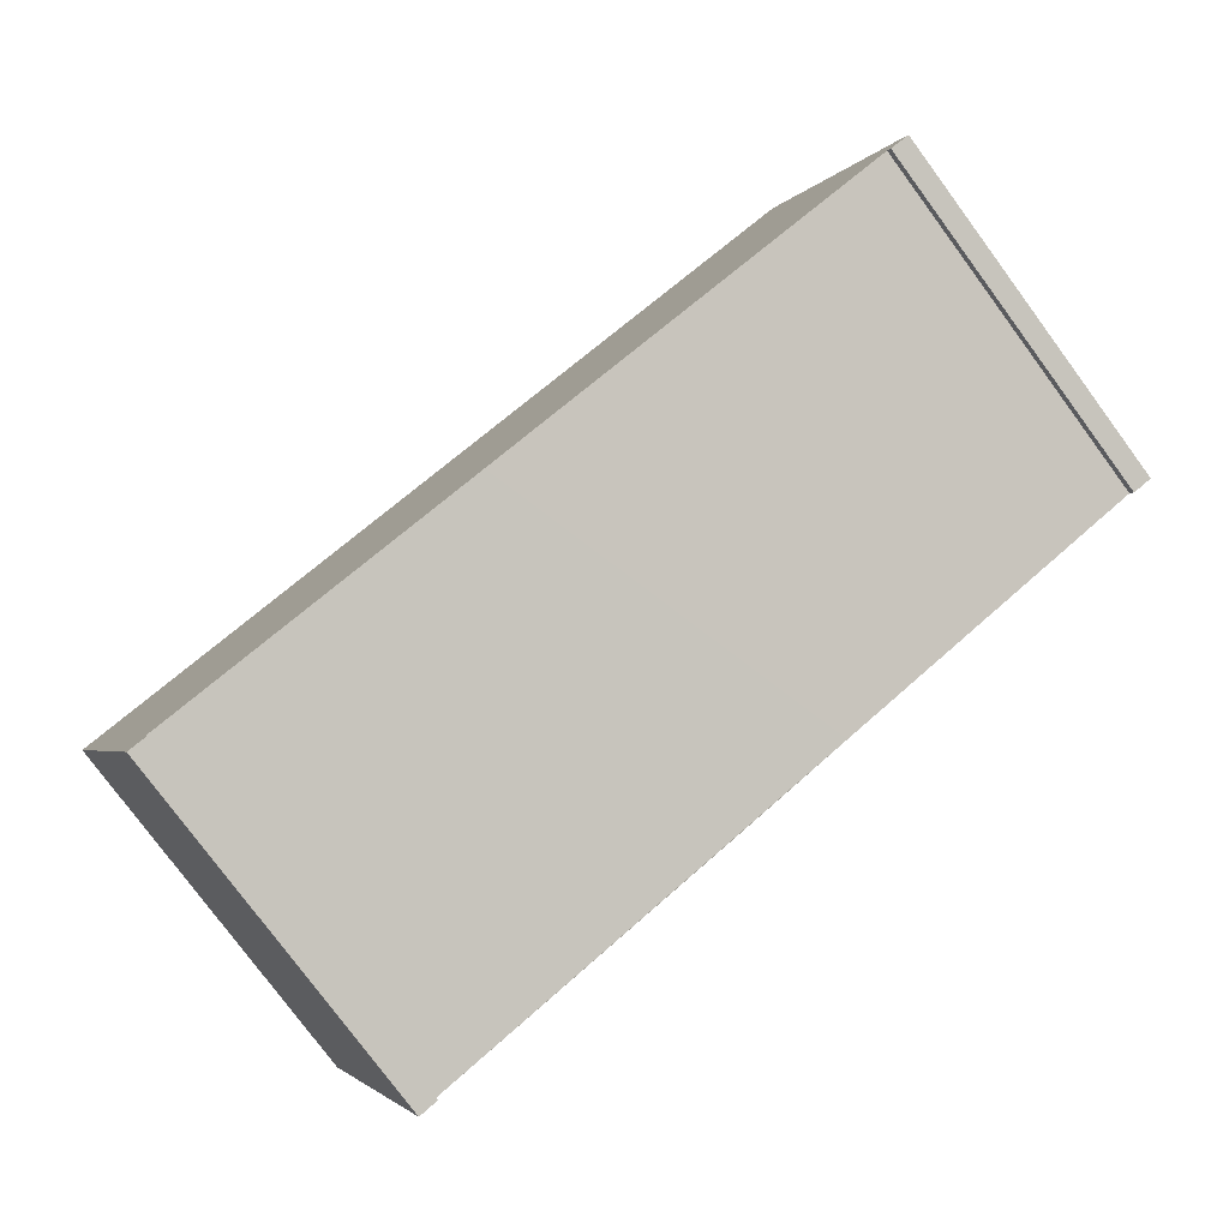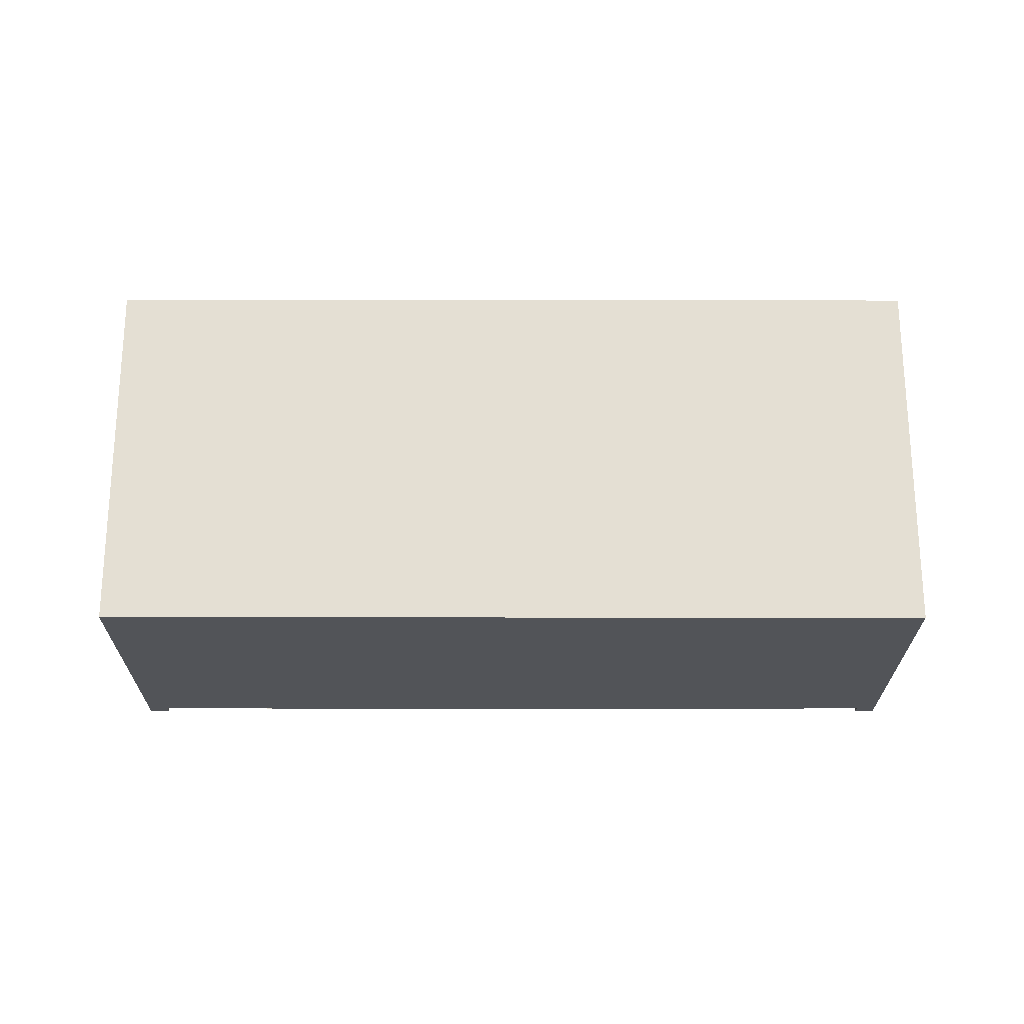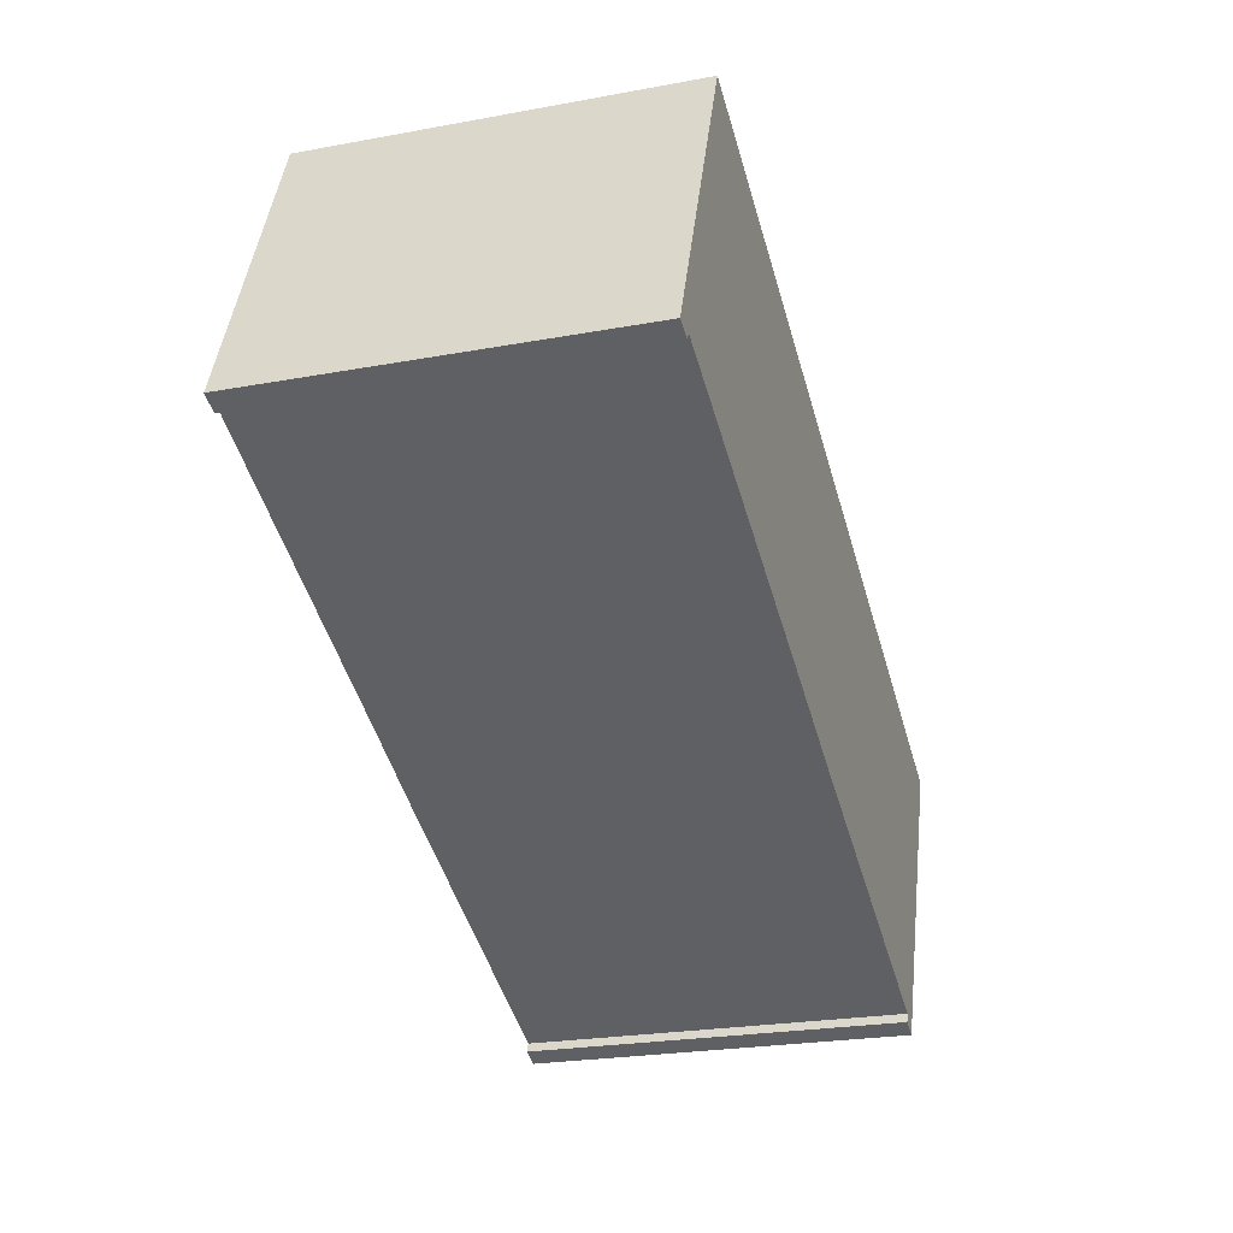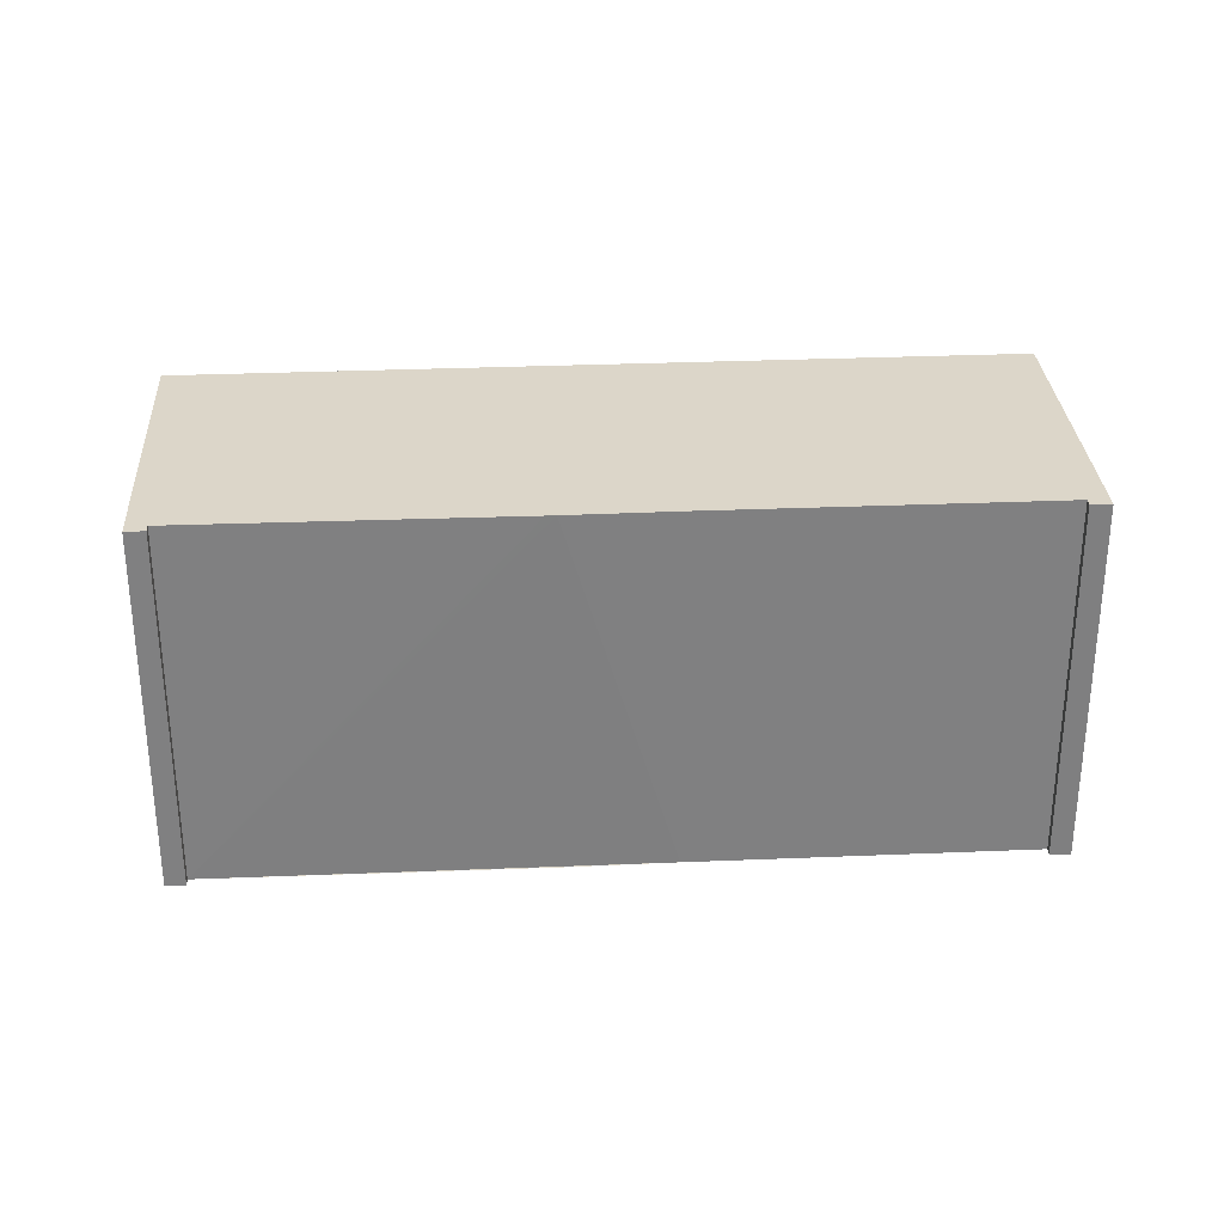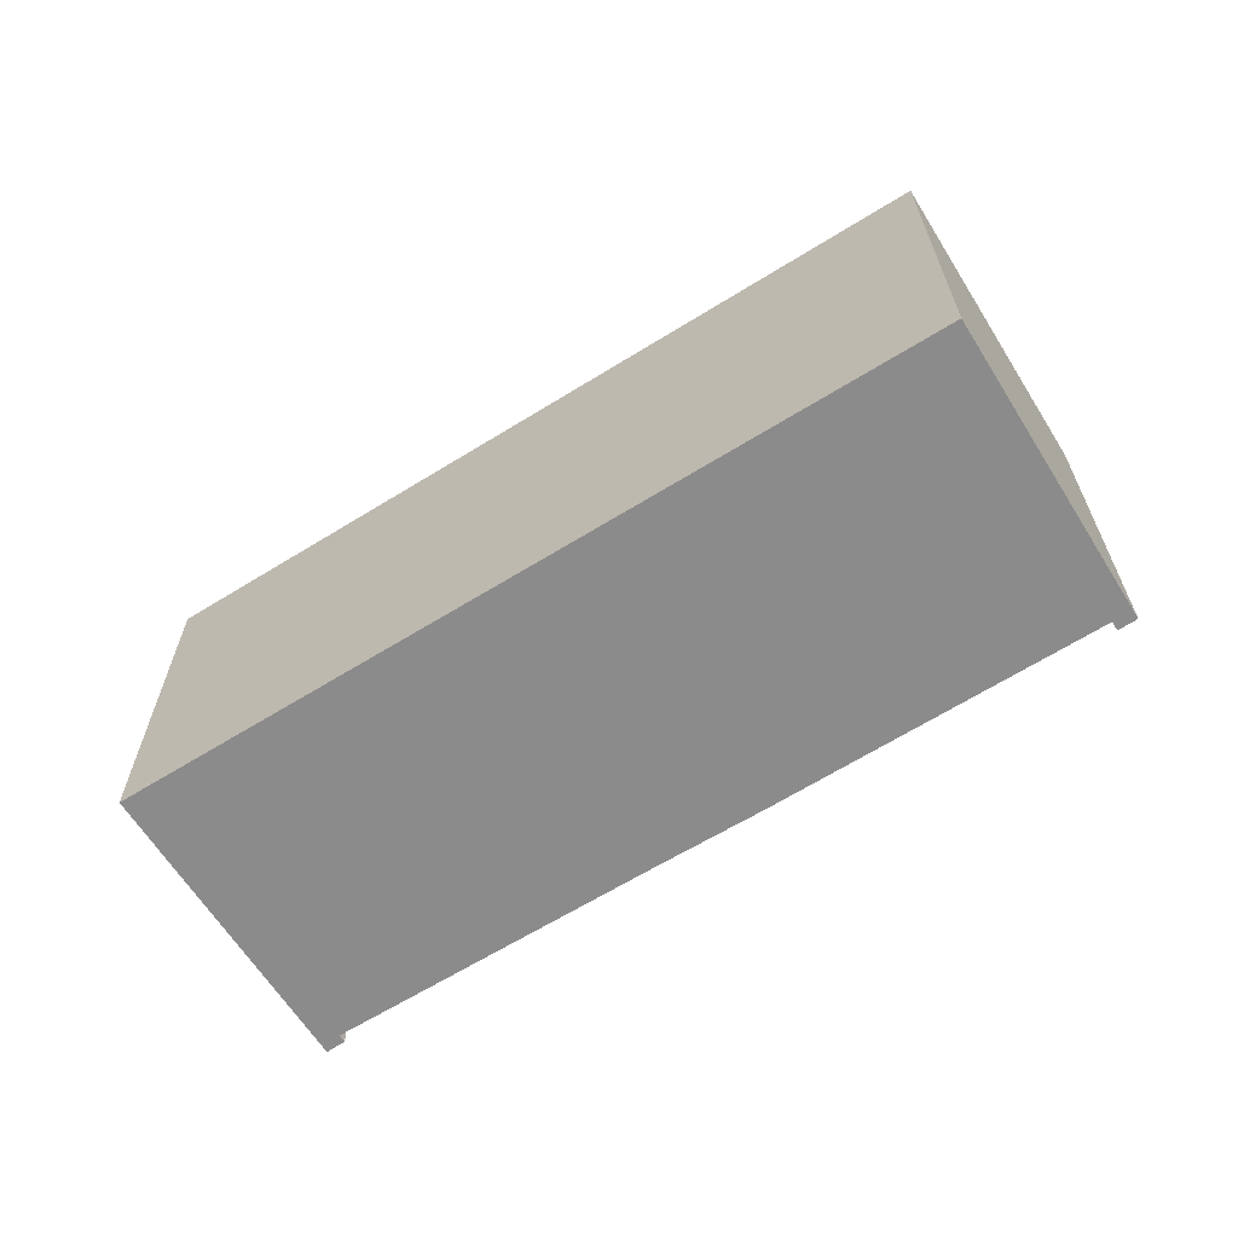
<metadata>
{"format":"obj","ext":"obj","renderer":"f3d","projection":"perspective","resolution":1024,"background":"white","views":[{"elev":-78.9,"azim":-143.5,"up":"+Z"},{"elev":-23.2,"azim":22.4,"up":"+Y"},{"elev":-24.2,"azim":-73.0,"up":"+Z"},{"elev":30.2,"azim":-161.0,"up":"+Y"},{"elev":-64.0,"azim":54.6,"up":"+Y"}]}
</metadata>
<code>
v  1.12 3.412 2.709
v  0.18 3.412 -0.065
v  0 3.412 2.089e-16
v  0.208 3.412 0.006
v  3.06 3.412 -1.173
v  8.316 3.412 -0.276
v  3.162 3.412 -1.215
v  4.103 3.412 -1.615
v  4.186 3.412 -1.649
v  7.057 3.412 -2.815
v  8.293 3.412 -0.331
v  7.197 3.412 -2.965
v  7.023 3.412 -2.897
v  7.023 1.774e-16 -2.897
v  7.057 1.724e-16 -2.815
v  3.162 7.44e-17 -1.215
v  4.186 1.01e-16 -1.649
v  4.103 9.889e-17 -1.615
v  3.06 7.183e-17 -1.173
v  0.208 -3.674e-19 0.006
v  0.18 3.98e-18 -0.065
v  0 0 0
v  7.197 1.816e-16 -2.965
v  1.12 -1.659e-16 2.709
v  8.316 1.69e-17 -0.276
v  8.293 2.027e-17 -0.331
g defaultobject
f 1 2 3
f 2 1 4
f 4 1 5
f 5 1 6
f 5 6 7
f 7 6 8
f 8 6 9
f 9 6 10
f 10 6 11
f 10 11 12
f 12 13 10
f 14 10 13
f 10 14 15
f 15 9 10
f 9 15 8
f 8 15 16
f 16 15 17
f 16 17 18
f 19 5 7
f 5 19 4
f 4 19 20
f 21 3 2
f 3 21 22
f 23 13 12
f 13 23 14
f 16 7 8
f 7 16 19
f 20 2 4
f 2 20 21
f 24 6 1
f 6 24 25
f 22 1 3
f 1 22 24
f 25 11 6
f 11 25 12
f 12 25 23
f 23 25 26
f 21 20 22
f 24 20 25
f 20 24 22
f 25 20 19
f 25 19 16
f 25 16 18
f 25 18 17
f 25 17 15
f 25 15 14
f 25 14 26
f 26 14 23

</code>
